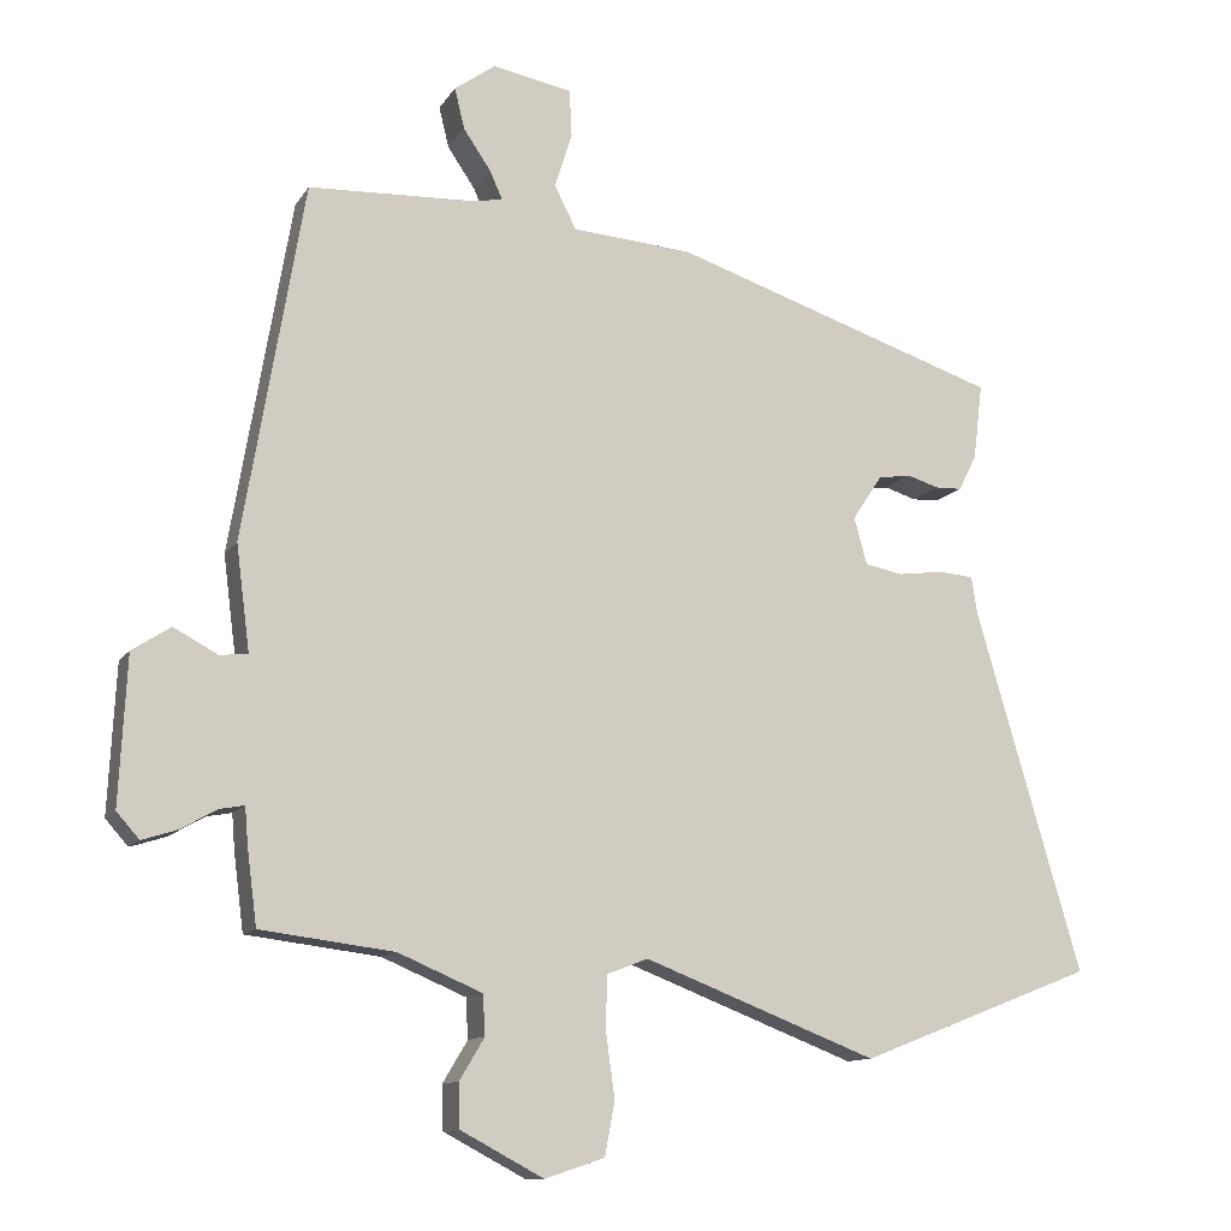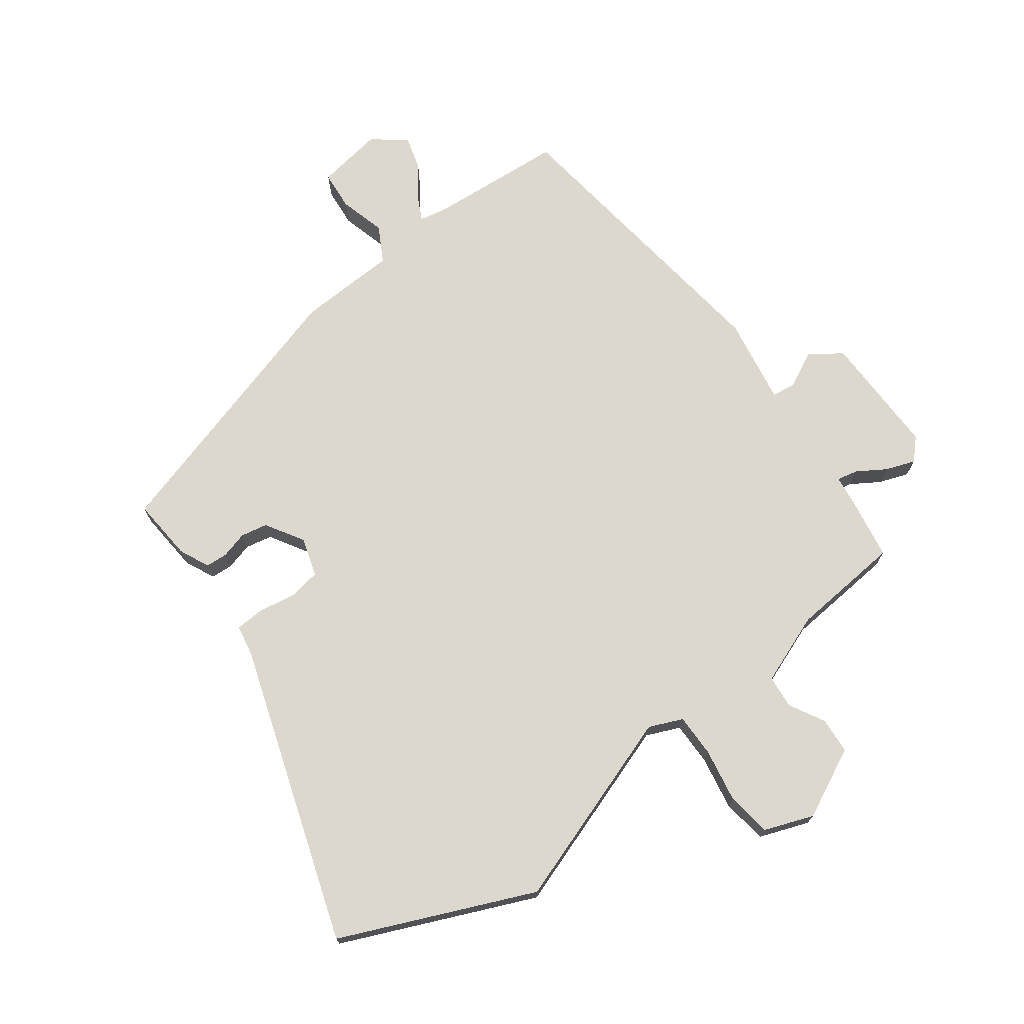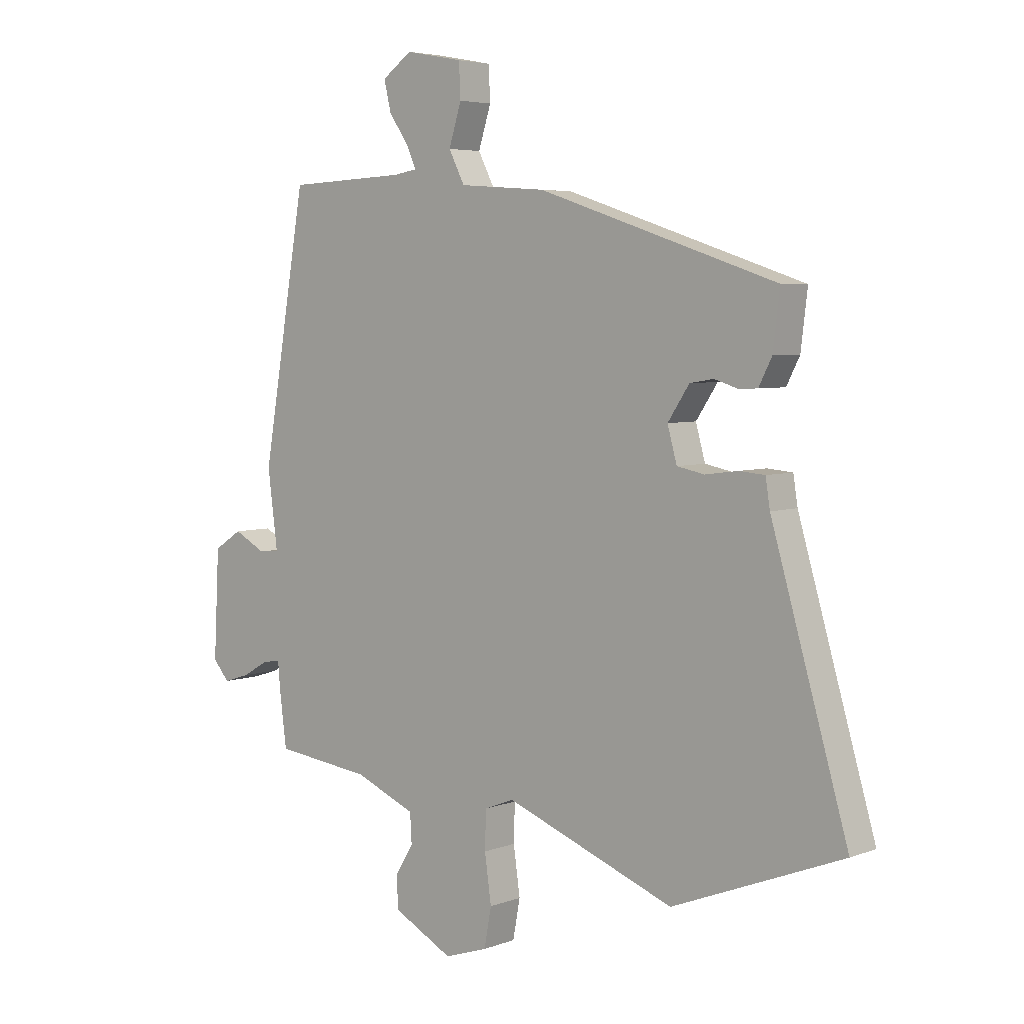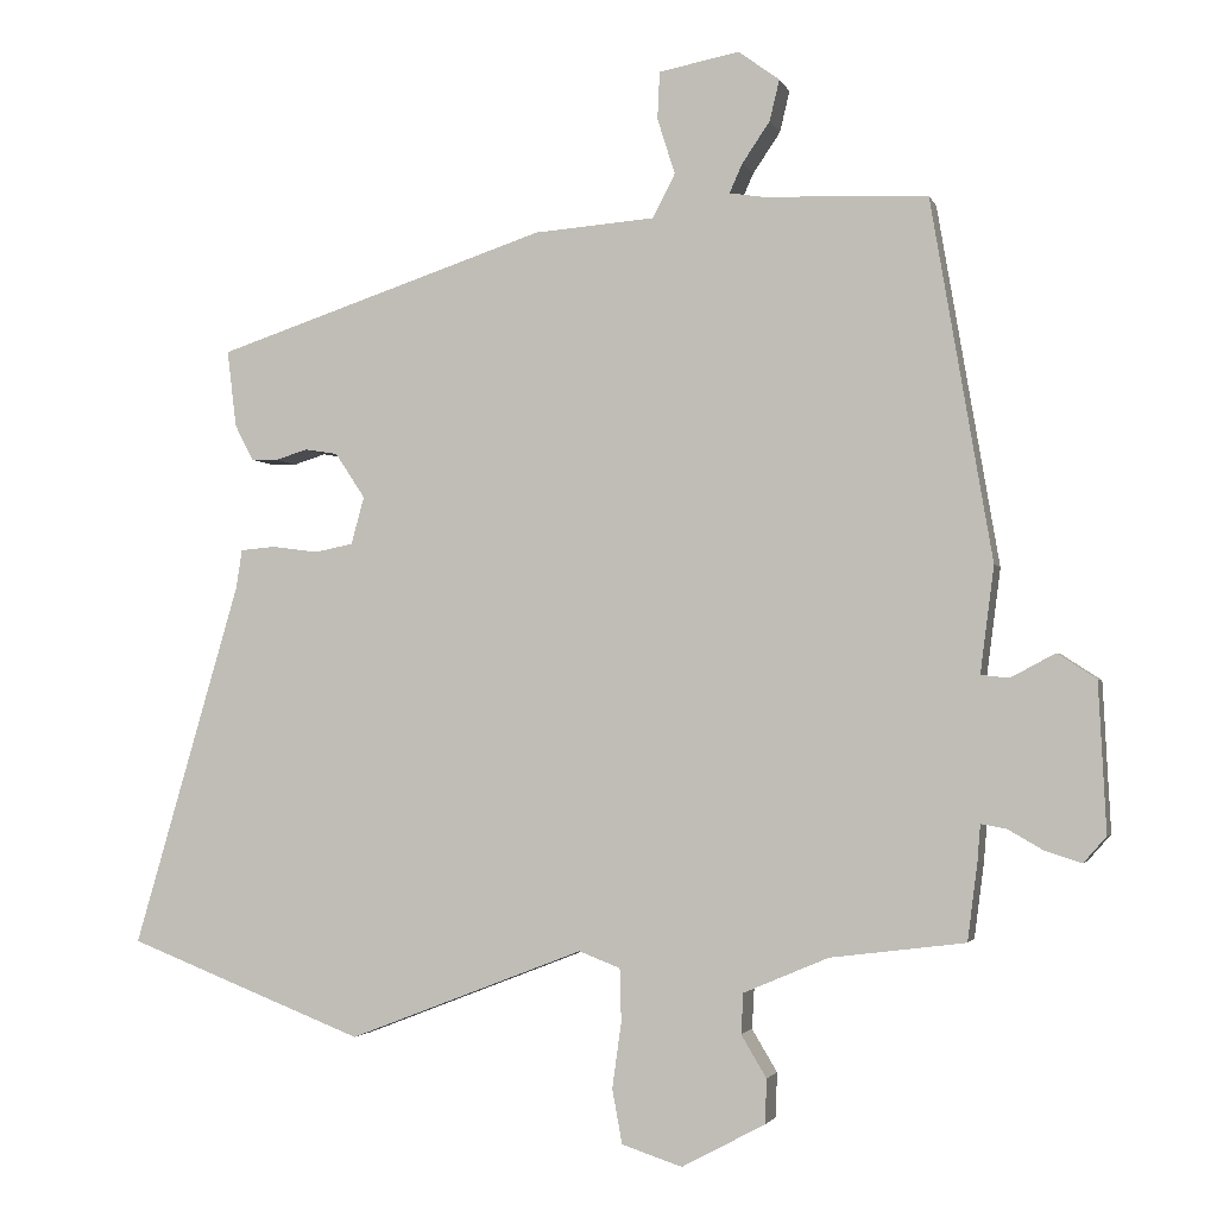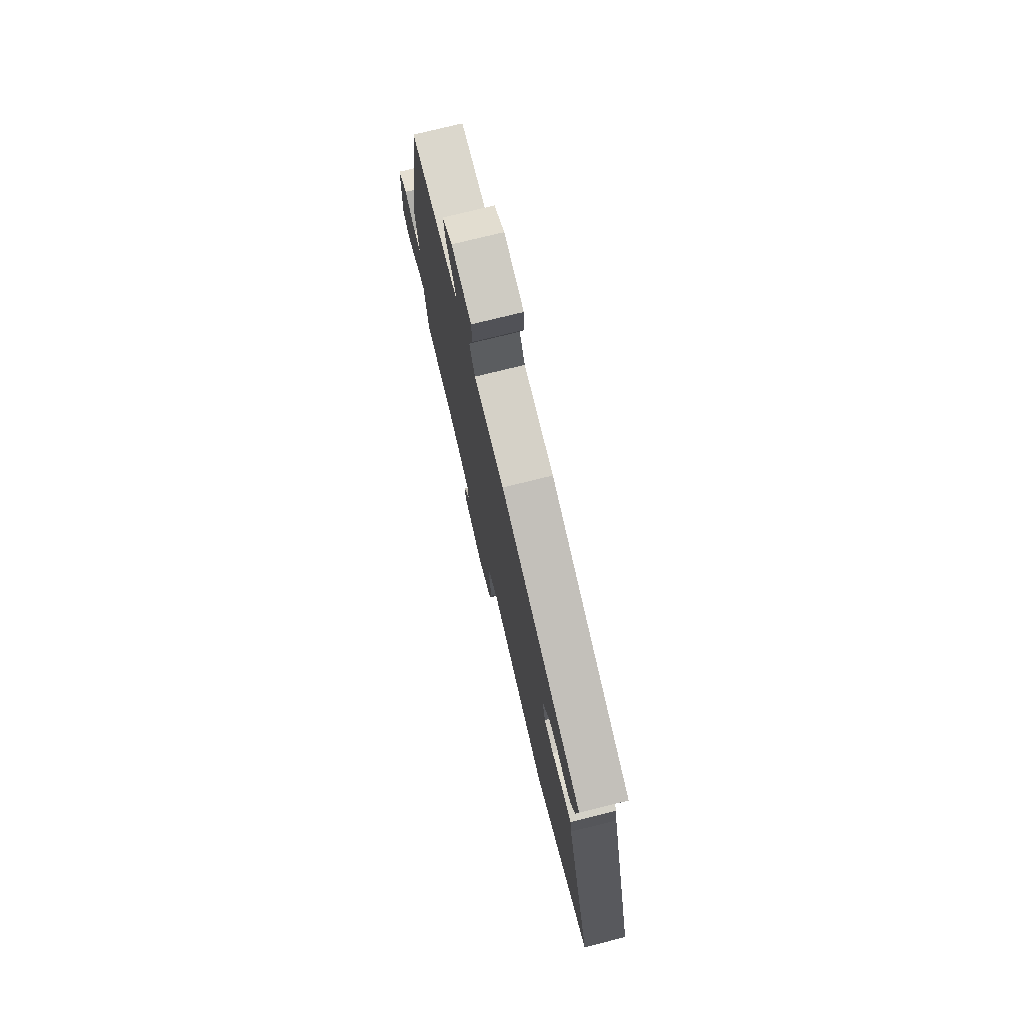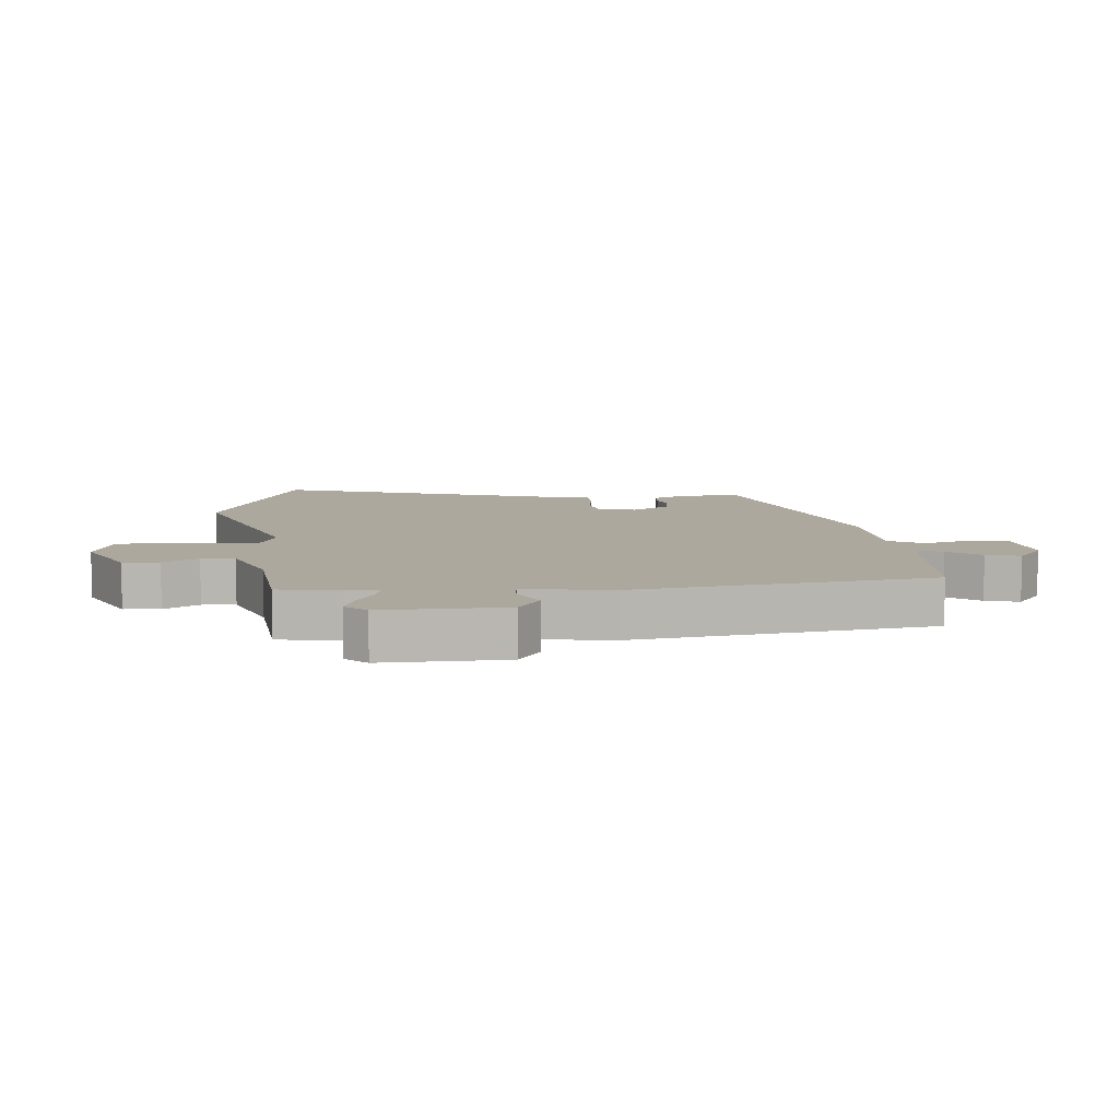
<metadata>
{"format":"obj","ext":"obj","renderer":"f3d","projection":"perspective","resolution":1024,"background":"white","views":[{"elev":-11.8,"azim":-20.4,"up":"+Z"},{"elev":72.5,"azim":145.6,"up":"+Y"},{"elev":4.9,"azim":40.5,"up":"+Z"},{"elev":-2.5,"azim":-165.6,"up":"+Z"},{"elev":75.4,"azim":76.1,"up":"+Z"},{"elev":8.7,"azim":-93.7,"up":"+Y"}]}
</metadata>
<code>
v 0.499 0.07 0.344
v 0.487 0.07 0.244
v 0.463 0.07 0.197
v 0.428 0.07 0.196
v 0.386 0.07 0.209
v 0.343 0.07 0.202
v 0.304 0.07 0.143
v 0.321 0.07 0.081
v 0.371 0.07 0.071
v 0.431 0.07 0.079
v 0.477 0.07 0.075
v 0.485 0.07 0.024
v 0.624 0.07 -0.452
v 0.314 0.07 -0.573
v 0.006 0.07 -0.454
v -0.048 0.07 -0.475
v -0.05 0.07 -0.544
v -0.038 0.07 -0.63
v -0.051 0.07 -0.701
v -0.13 0.07 -0.727
v -0.239 0.07 -0.669
v -0.241 0.07 -0.611
v -0.208 0.07 -0.556
v -0.211 0.07 -0.503
v -0.322 0.07 -0.456
v -0.498 0.07 -0.434
v -0.511 0.07 -0.334
v -0.515 0.07 -0.285
v -0.548 0.07 -0.291
v -0.595 0.07 -0.318
v -0.642 0.07 -0.333
v -0.672 0.07 -0.299
v -0.662 0.07 -0.104
v -0.611 0.07 -0.071
v -0.553 0.07 -0.102
v -0.516 0.07 -0.098
v -0.534 0.07 0.041
v -0.454 0.07 0.512
v -0.238 0.07 0.521
v -0.195 0.07 0.528
v -0.212 0.07 0.566
v -0.248 0.07 0.619
v -0.261 0.07 0.673
v -0.207 0.07 0.712
v -0.102 0.07 0.692
v -0.099 0.07 0.63
v -0.122 0.07 0.557
v -0.093 0.07 0.5
v 0.065 0.07 0.488
v 0.499 0 0.344
v 0.487 0 0.244
v 0.463 0 0.197
v 0.428 0 0.196
v 0.386 0 0.209
v 0.343 0 0.202
v 0.304 0 0.143
v 0.321 0 0.081
v 0.371 0 0.071
v 0.431 0 0.079
v 0.477 0 0.075
v 0.485 0 0.024
v 0.624 0 -0.452
v 0.314 0 -0.573
v 0.006 0 -0.454
v -0.048 0 -0.475
v -0.05 0 -0.544
v -0.038 0 -0.63
v -0.051 0 -0.701
v -0.13 0 -0.727
v -0.239 0 -0.669
v -0.241 0 -0.611
v -0.208 0 -0.556
v -0.211 0 -0.503
v -0.322 0 -0.456
v -0.498 0 -0.434
v -0.511 0 -0.334
v -0.515 0 -0.285
v -0.548 0 -0.291
v -0.595 0 -0.318
v -0.642 0 -0.333
v -0.672 0 -0.299
v -0.662 0 -0.104
v -0.611 0 -0.071
v -0.553 0 -0.102
v -0.516 0 -0.098
v -0.534 0 0.041
v -0.454 0 0.512
v -0.238 0 0.521
v -0.195 0 0.528
v -0.212 0 0.566
v -0.248 0 0.619
v -0.261 0 0.673
v -0.207 0 0.712
v -0.102 0 0.692
v -0.099 0 0.63
v -0.122 0 0.557
v -0.093 0 0.5
v 0.065 0 0.488
f 48 49 1 2
f 44 45 46 47
f 44 47 48
f 41 42 43 44
f 40 41 44 48
f 39 40 48 2
f 36 37 38 39
f 32 33 34 35
f 32 35 36
f 29 30 31 32
f 28 29 32 36
f 25 26 27 28
f 24 25 28 36
f 20 21 22 23
f 20 23 24
f 17 18 19 20
f 16 17 20 24
f 15 16 24 36
f 12 13 14 15
f 9 10 11 12
f 8 9 12 15
f 7 8 15 36
f 2 3 4 5
f 2 5 6
f 39 2 6
f 6 7 36 39
f 51 50 98 97
f 96 95 94 93
f 97 96 93
f 93 92 91 90
f 97 93 90 89
f 51 97 89 88
f 88 87 86 85
f 84 83 82 81
f 85 84 81
f 81 80 79 78
f 85 81 78 77
f 77 76 75 74
f 85 77 74 73
f 72 71 70 69
f 73 72 69
f 69 68 67 66
f 73 69 66 65
f 85 73 65 64
f 64 63 62 61
f 61 60 59 58
f 64 61 58 57
f 85 64 57 56
f 54 53 52 51
f 55 54 51
f 55 51 88
f 88 85 56 55
f 1 50 51 2
f 2 51 52 3
f 3 52 53 4
f 4 53 54 5
f 5 54 55 6
f 6 55 56 7
f 7 56 57 8
f 8 57 58 9
f 9 58 59 10
f 10 59 60 11
f 11 60 61 12
f 12 61 62 13
f 13 62 63 14
f 14 63 64 15
f 15 64 65 16
f 16 65 66 17
f 17 66 67 18
f 18 67 68 19
f 19 68 69 20
f 20 69 70 21
f 21 70 71 22
f 22 71 72 23
f 23 72 73 24
f 24 73 74 25
f 25 74 75 26
f 26 75 76 27
f 27 76 77 28
f 28 77 78 29
f 29 78 79 30
f 30 79 80 31
f 31 80 81 32
f 32 81 82 33
f 33 82 83 34
f 34 83 84 35
f 35 84 85 36
f 36 85 86 37
f 37 86 87 38
f 38 87 88 39
f 39 88 89 40
f 40 89 90 41
f 41 90 91 42
f 42 91 92 43
f 43 92 93 44
f 44 93 94 45
f 45 94 95 46
f 46 95 96 47
f 47 96 97 48
f 48 97 98 49
f 49 98 50 1

</code>
